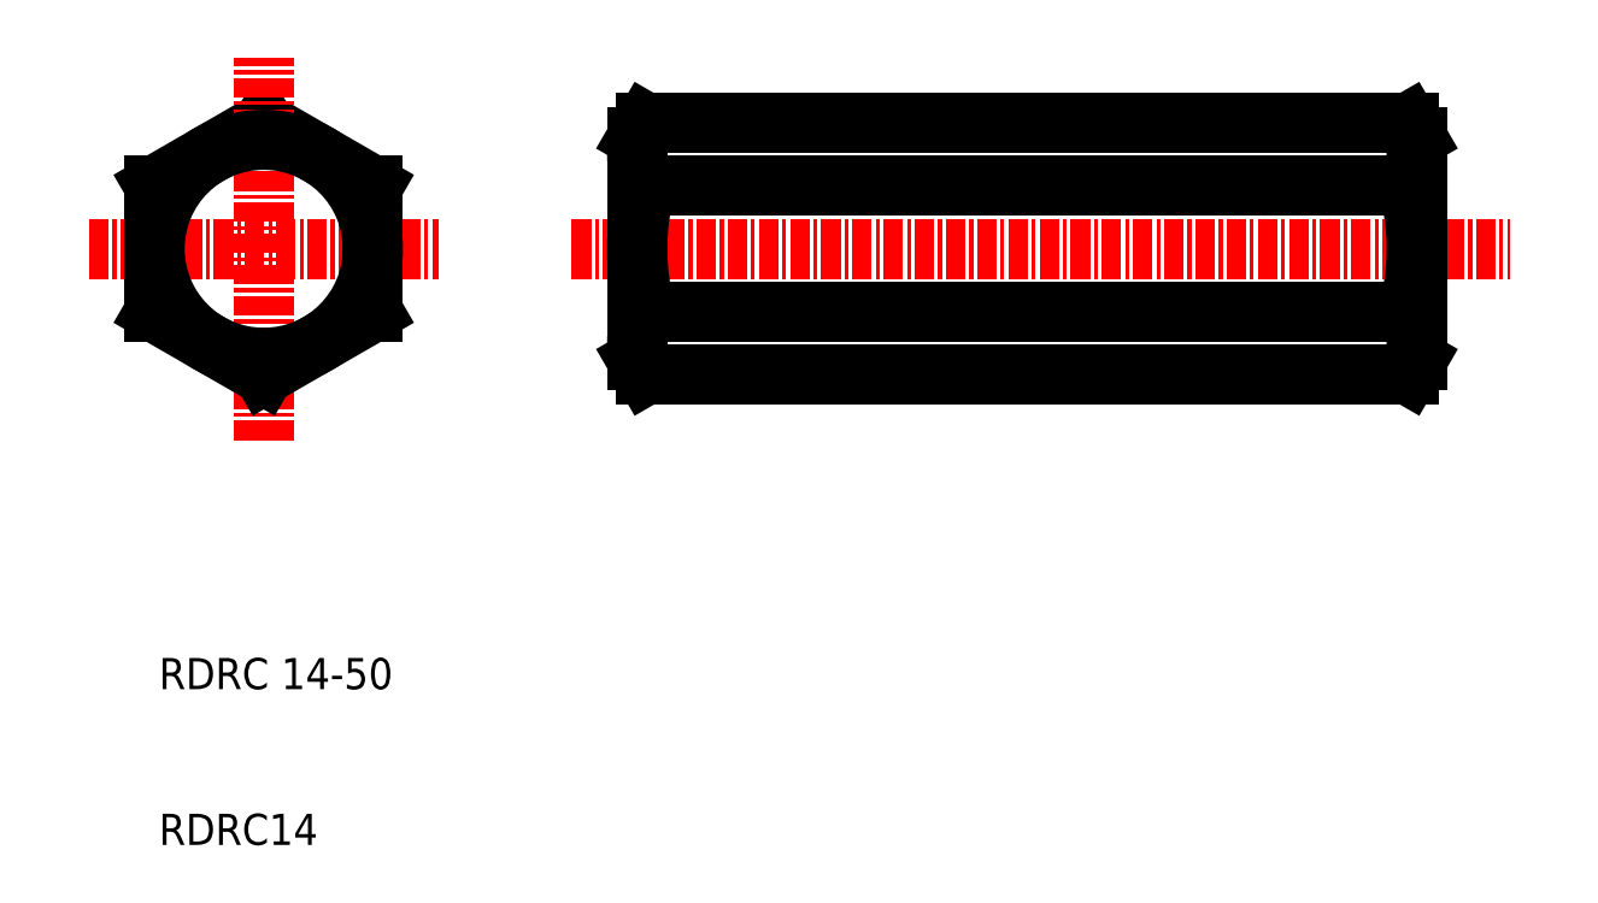
<metadata>
{"format":"dxf","ext":"dxf","renderer":"ezdxf+matplotlib","layout":"modelspace","background":"white","min_lineweight":24,"dpi":150}
</metadata>
<code>
0
SECTION
2
ENTITIES
0
LINE
8
0
10
41.22
20
56.35
30
0
11
90.13
21
56.35
31
0
0
LINE
8
0
10
41.22
20
52.31
30
0
11
90.13
21
52.31
31
0
0
LINE
8
0
10
41.22
20
44.23
30
0
11
90.13
21
44.23
31
0
0
LINE
8
0
10
41.22
20
40.19
30
0
11
90.13
21
40.19
31
0
0
LINE
8
CENTER
10
36.47
20
48.27
30
0
11
96.63
21
48.27
31
0
0
LINE
8
0
10
41.22
20
56.35
30
0
11
40.67
21
55.42
31
0
0
ARC
8
0
10
44.72
20
54.33
30
0
40
4.041
50
150
51
210
0
LINE
8
0
10
16.72
20
56.35
30
0
11
9.721
21
52.31
31
0
0
LINE
8
0
10
16.72
20
56.35
30
0
11
23.72
21
52.31
31
0
0
LINE
8
CENTER
10
16.72
20
35.99
30
0
11
16.72
21
60.55
31
0
0
LINE
8
0
10
16.72
20
40.19
30
0
11
9.721
21
44.23
31
0
0
LINE
8
CENTER
10
5.521
20
48.27
30
0
11
27.92
21
48.27
31
0
0
CIRCLE
8
0
10
16.72
20
48.27
30
0
40
7
0
TEXT
8
0
10
10
20
20
30
0
40
2
1
RDRC 14-50
0
TEXT
8
0
10
10
20
10
30
0
40
2
1
RDRC14
0
LINE
8
0
10
9.721
20
52.31
30
0
11
9.721
21
44.23
31
0
0
LINE
8
0
10
16.72
20
40.19
30
0
11
23.72
21
44.23
31
0
0
LINE
8
0
10
23.72
20
52.31
30
0
11
23.72
21
44.23
31
0
0
ARC
8
0
10
44.72
20
42.21
30
0
40
4.041
50
150
51
210
0
LINE
8
0
10
40.67
20
55.42
30
0
11
40.67
21
41.13
31
0
0
LINE
8
0
10
41.22
20
40.19
30
0
11
40.67
21
41.13
31
0
0
ARC
8
0
10
56.03
20
48.27
30
0
40
15.35
50
164.7
51
195.3
0
LINE
8
0
10
90.13
20
56.35
30
0
11
90.67
21
55.42
31
0
0
ARC
8
0
10
86.63
20
54.33
30
0
40
4.041
50
330
51
30
0
LINE
8
0
10
90.67
20
55.42
30
0
11
90.67
21
41.13
31
0
0
ARC
8
0
10
86.63
20
42.21
30
0
40
4.041
50
330
51
30
0
LINE
8
0
10
90.13
20
40.19
30
0
11
90.67
21
41.13
31
0
0
ARC
8
0
10
75.32
20
48.27
30
0
40
15.35
50
344.7
51
15.26
0
ENDSEC
0
EOF

</code>
